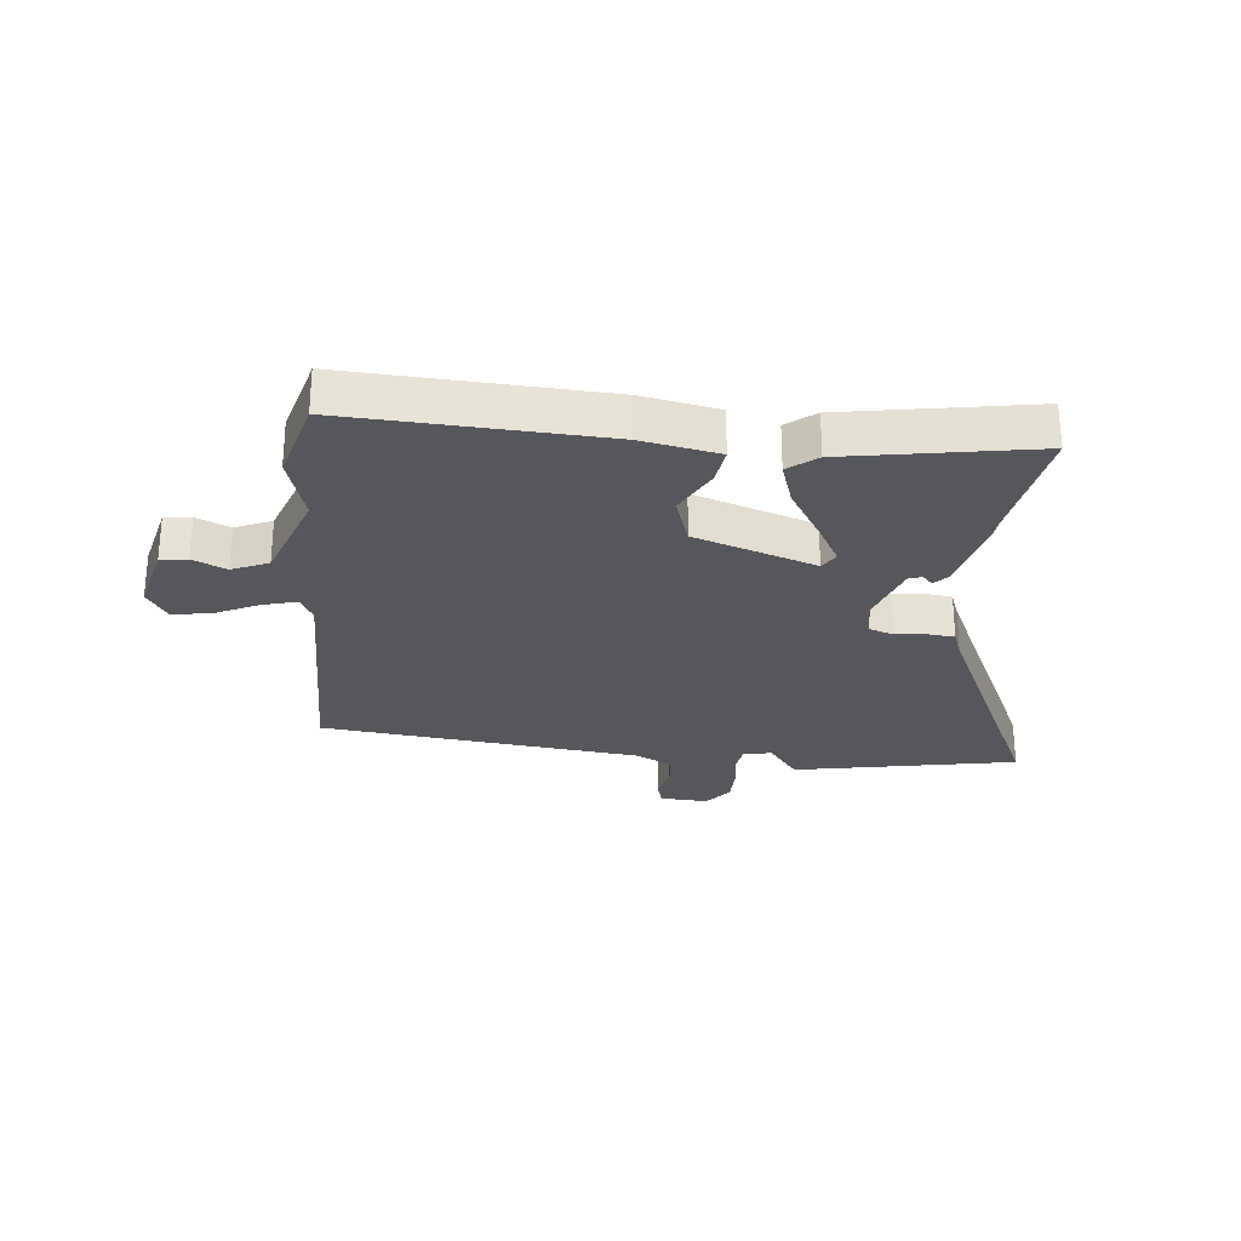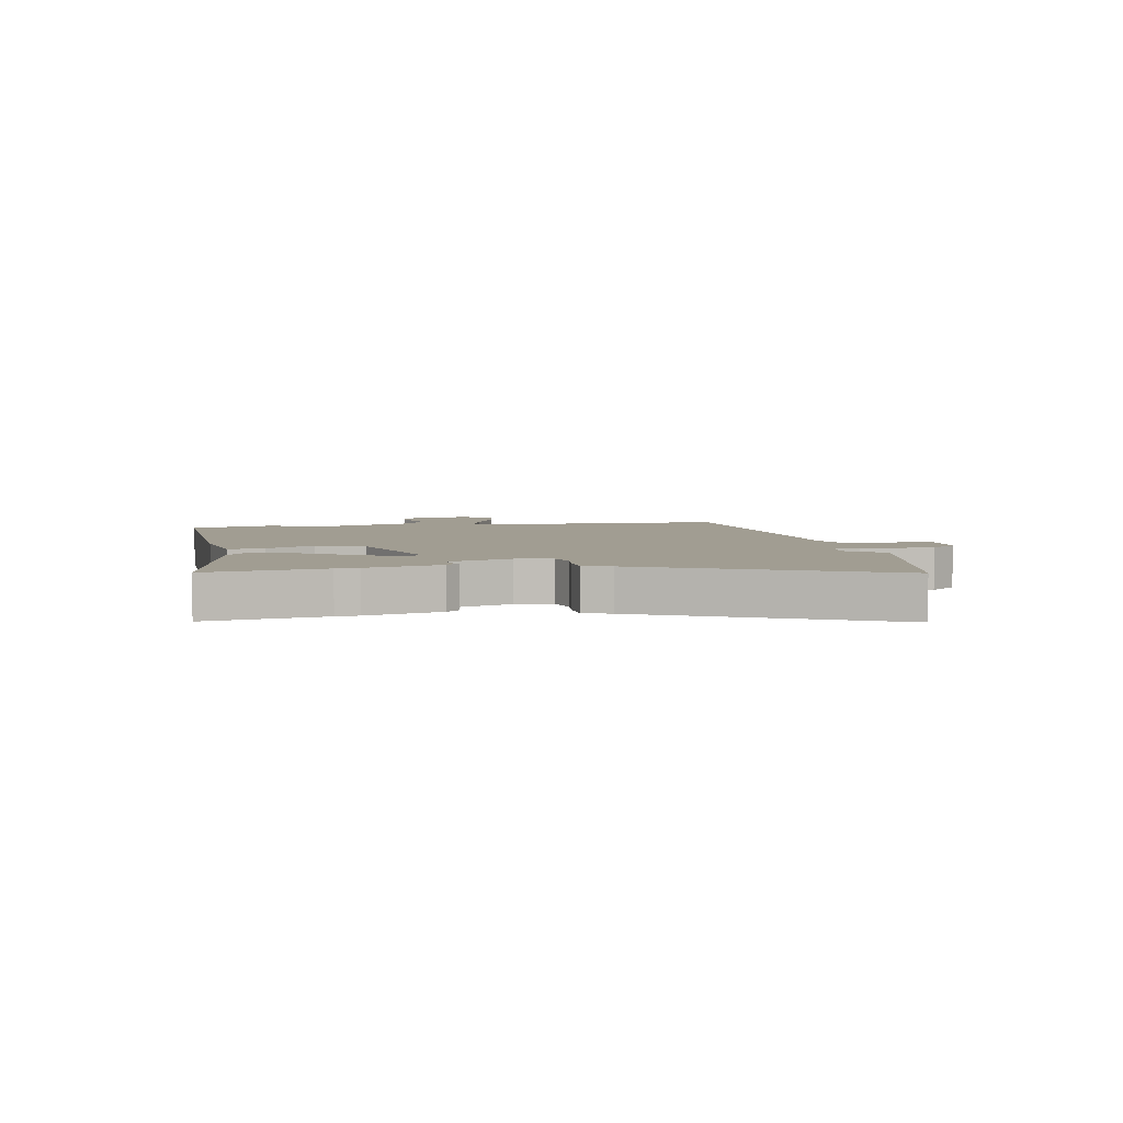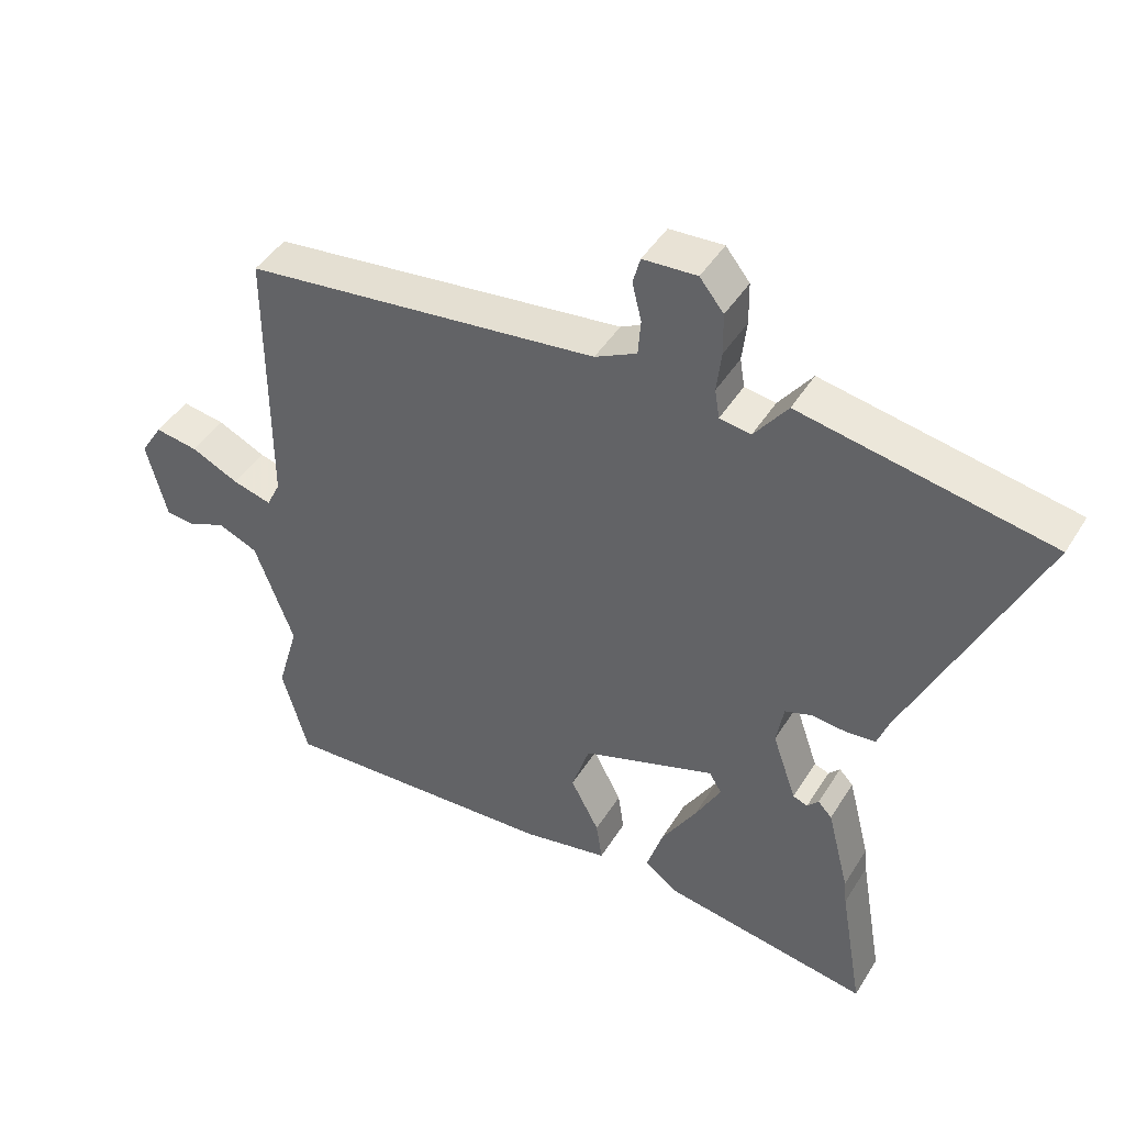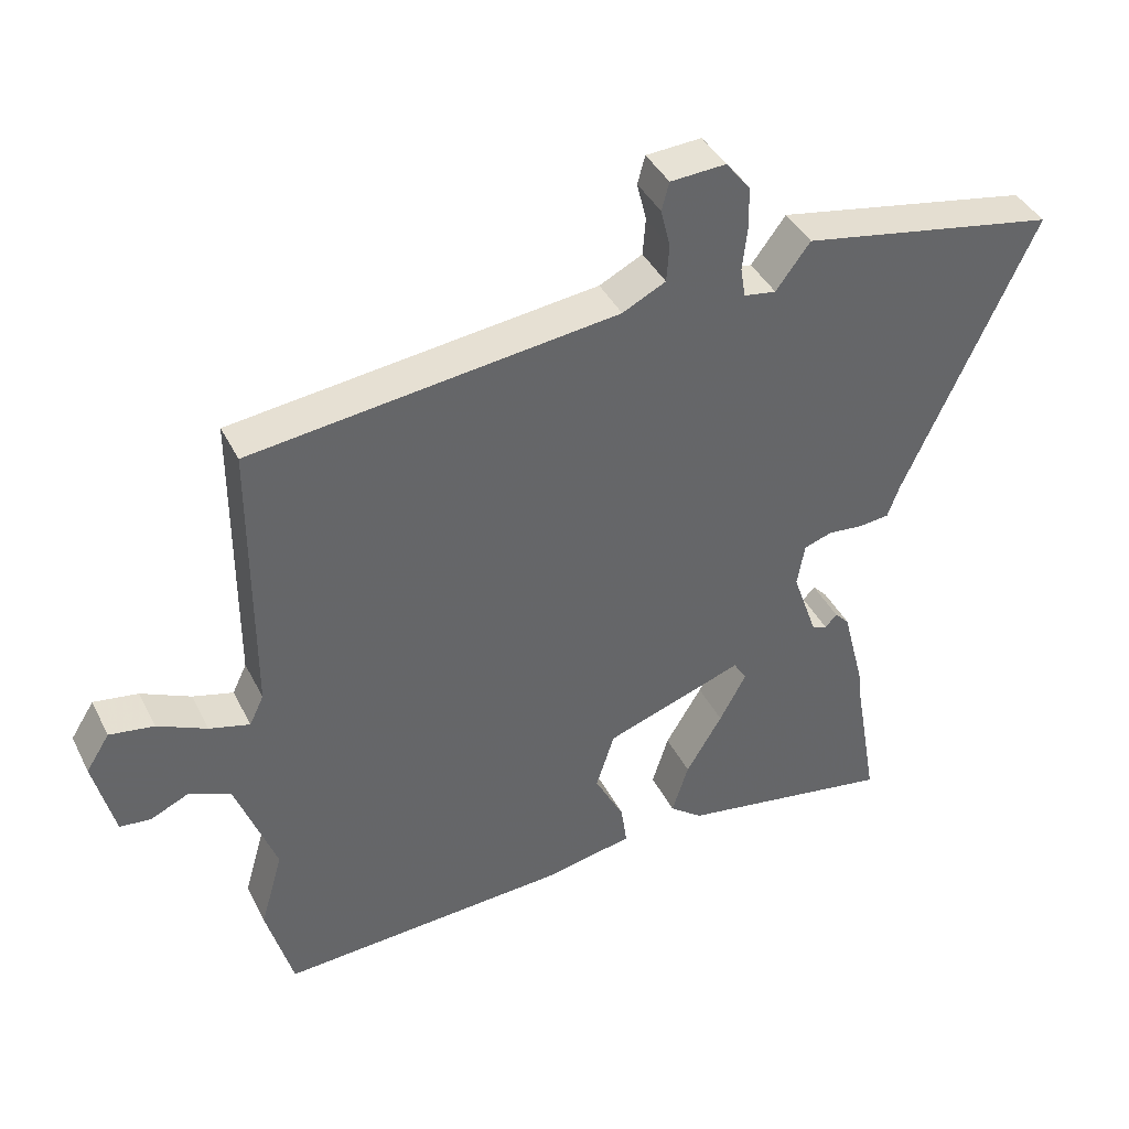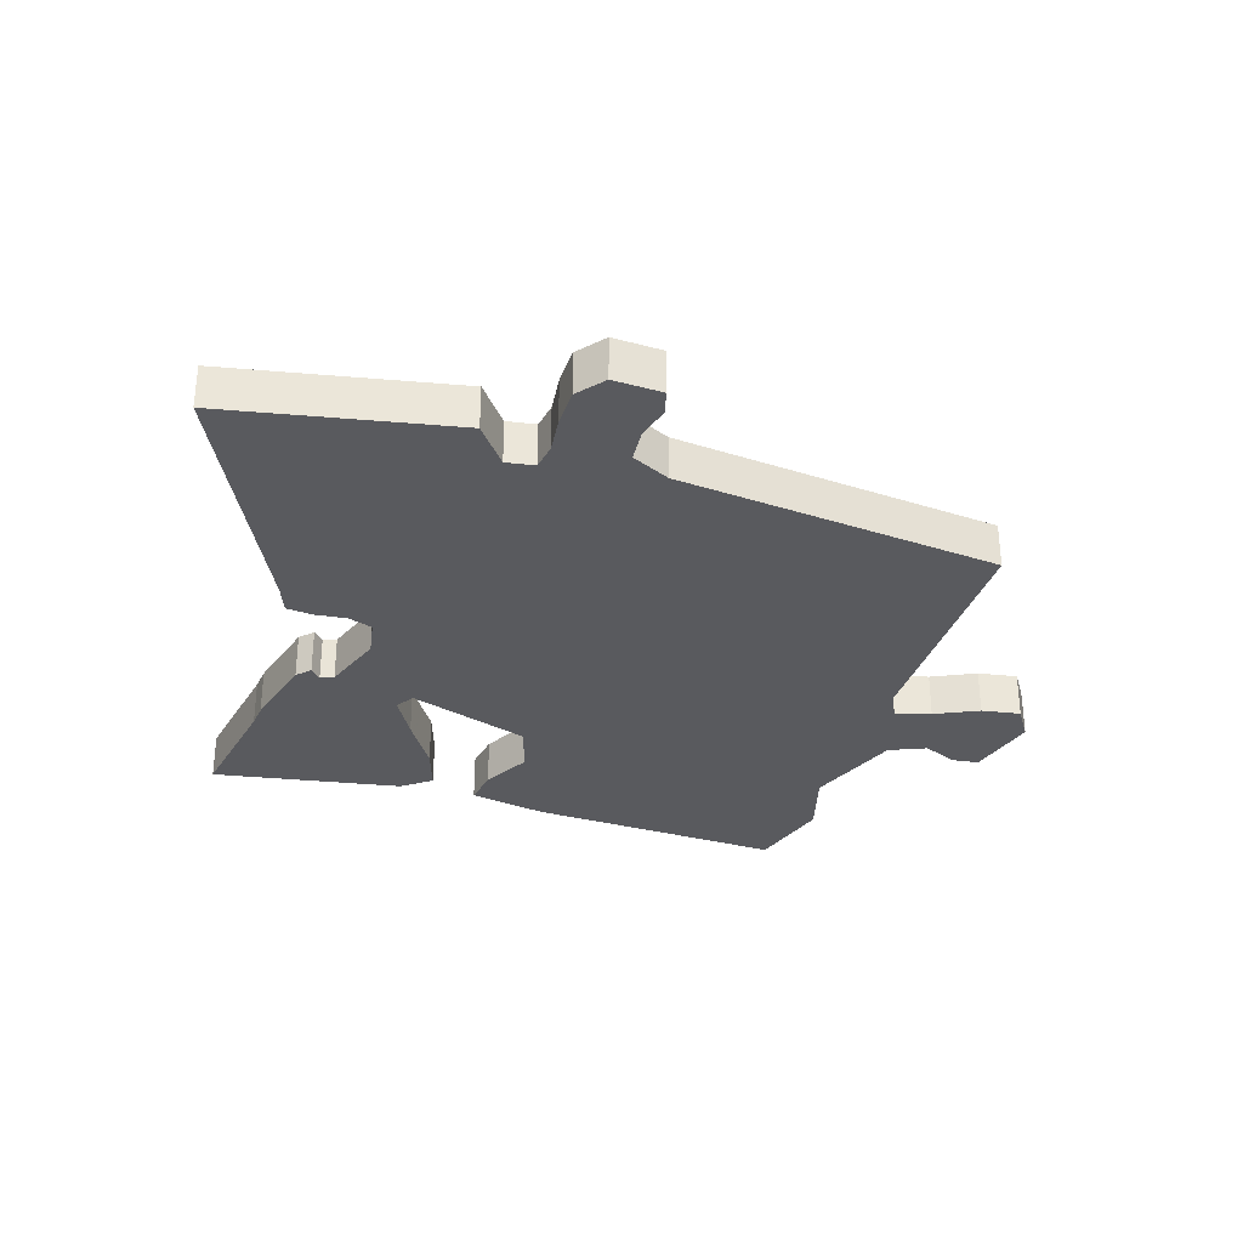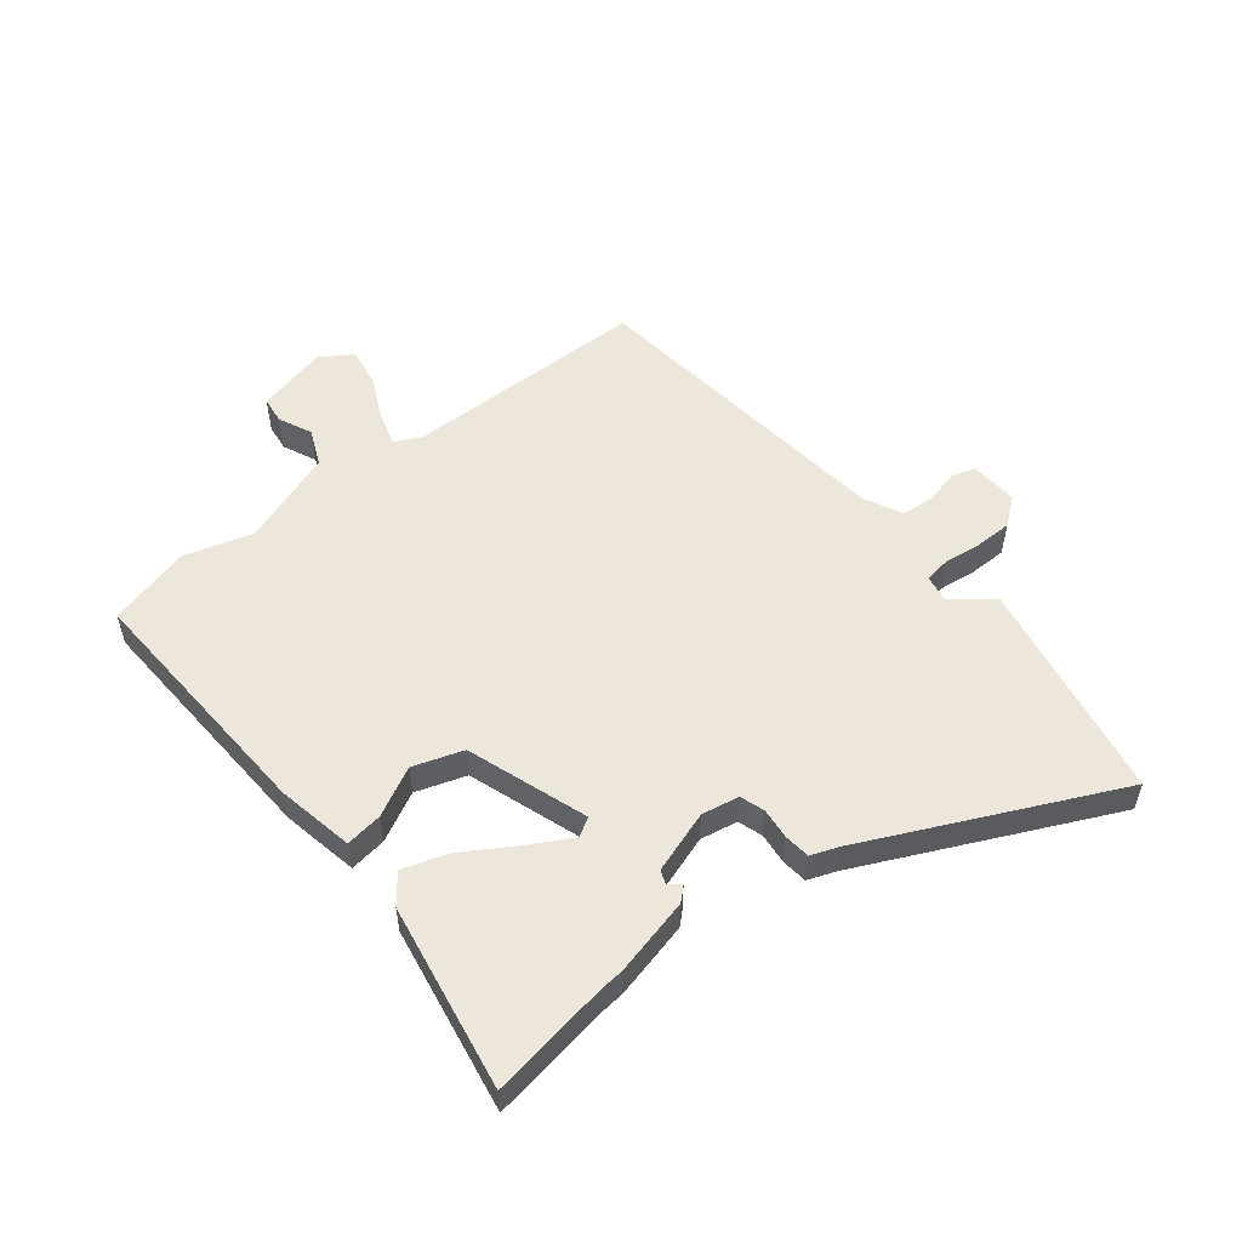
<metadata>
{"format":"obj","ext":"obj","renderer":"f3d","projection":"perspective","resolution":1024,"background":"white","views":[{"elev":-27.0,"azim":174.7,"up":"+Y"},{"elev":4.6,"azim":-99.8,"up":"+Y"},{"elev":44.7,"azim":-150.1,"up":"+Z"},{"elev":40.5,"azim":155.2,"up":"+Z"},{"elev":-31.6,"azim":-17.3,"up":"+Y"},{"elev":53.9,"azim":-128.0,"up":"+Y"}]}
</metadata>
<code>
v 0.523 0.07 -0.418
v 0.484 0.07 -0.557
v 0.06 0.07 -0.532
v -0.069 0.07 -0.506
v -0.06 0.07 -0.444
v -0.017 0.07 -0.362
v -0.044 0.07 -0.278
v -0.246 0.07 -0.207
v -0.265 0.07 -0.238
v -0.226 0.07 -0.31
v -0.173 0.07 -0.398
v -0.149 0.07 -0.474
v -0.197 0.07 -0.511
v -0.511 0.07 -0.563
v -0.476 0.07 -0.36
v -0.472 0.07 -0.321
v -0.439 0.07 -0.191
v -0.418 0.07 -0.169
v -0.401 0.07 -0.188
v -0.379 0.07 -0.18
v -0.343 0.07 -0.076
v -0.354 0.07 -0.013
v -0.395 0.07 0.001
v -0.447 0.07 -0.004
v -0.491 0.07 0.001
v -0.508 0.07 0.048
v -0.699 0.07 0.464
v -0.325 0.07 0.532
v -0.275 0.07 0.465
v -0.228 0.07 0.472
v -0.221 0.07 0.516
v -0.228 0.07 0.578
v -0.227 0.07 0.641
v -0.191 0.07 0.686
v -0.11 0.07 0.681
v -0.099 0.07 0.64
v -0.113 0.07 0.583
v -0.109 0.07 0.529
v -0.046 0.07 0.497
v 0.489 0.07 0.431
v 0.49 0.07 0.02
v 0.511 0.07 -0.024
v 0.57 0.07 -0.008
v 0.642 0.07 0.026
v 0.707 0.07 0.036
v 0.741 0.07 -0.018
v 0.711 0.07 -0.138
v 0.666 0.07 -0.143
v 0.61 0.07 -0.117
v 0.549 0.07 -0.143
v 0.49 0.07 -0.303
v 0.523 0 -0.418
v 0.484 0 -0.557
v 0.06 0 -0.532
v -0.069 0 -0.506
v -0.06 0 -0.444
v -0.017 0 -0.362
v -0.044 0 -0.278
v -0.246 0 -0.207
v -0.265 0 -0.238
v -0.226 0 -0.31
v -0.173 0 -0.398
v -0.149 0 -0.474
v -0.197 0 -0.511
v -0.511 0 -0.563
v -0.476 0 -0.36
v -0.472 0 -0.321
v -0.439 0 -0.191
v -0.418 0 -0.169
v -0.401 0 -0.188
v -0.379 0 -0.18
v -0.343 0 -0.076
v -0.354 0 -0.013
v -0.395 0 0.001
v -0.447 0 -0.004
v -0.491 0 0.001
v -0.508 0 0.048
v -0.699 0 0.464
v -0.325 0 0.532
v -0.275 0 0.465
v -0.228 0 0.472
v -0.221 0 0.516
v -0.228 0 0.578
v -0.227 0 0.641
v -0.191 0 0.686
v -0.11 0 0.681
v -0.099 0 0.64
v -0.113 0 0.583
v -0.109 0 0.529
v -0.046 0 0.497
v 0.489 0 0.431
v 0.49 0 0.02
v 0.511 0 -0.024
v 0.57 0 -0.008
v 0.642 0 0.026
v 0.707 0 0.036
v 0.741 0 -0.018
v 0.711 0 -0.138
v 0.666 0 -0.143
v 0.61 0 -0.117
v 0.549 0 -0.143
v 0.49 0 -0.303
f 47 48 49
f 46 47 49
f 45 46 49
f 44 45 49
f 43 44 49
f 42 43 49 50
f 41 42 50 51
f 39 40 41 51
f 35 36 37
f 34 35 37
f 33 34 37
f 32 33 37
f 31 32 37
f 30 31 37 38
f 26 27 28 29
f 26 29 30
f 25 26 30
f 24 25 30
f 23 24 30
f 30 38 39
f 23 30 39
f 22 23 39
f 17 18 19
f 16 17 19
f 15 16 19
f 15 19 20
f 14 15 20
f 13 14 20
f 12 13 20
f 11 12 20
f 10 11 20
f 9 10 20
f 8 9 20 21
f 4 5 6
f 3 4 6
f 2 3 6
f 1 2 6
f 51 1 6
f 51 6 7
f 22 39 51
f 21 22 51
f 8 21 51
f 7 8 51
f 100 99 98
f 100 98 97
f 100 97 96
f 100 96 95
f 100 95 94
f 101 100 94 93
f 102 101 93 92
f 102 92 91 90
f 88 87 86
f 88 86 85
f 88 85 84
f 88 84 83
f 88 83 82
f 89 88 82 81
f 80 79 78 77
f 81 80 77
f 81 77 76
f 81 76 75
f 81 75 74
f 90 89 81
f 90 81 74
f 90 74 73
f 70 69 68
f 70 68 67
f 70 67 66
f 71 70 66
f 71 66 65
f 71 65 64
f 71 64 63
f 71 63 62
f 71 62 61
f 71 61 60
f 72 71 60 59
f 57 56 55
f 57 55 54
f 57 54 53
f 57 53 52
f 57 52 102
f 58 57 102
f 102 90 73
f 102 73 72
f 102 72 59
f 102 59 58
f 1 52 53 2
f 2 53 54 3
f 3 54 55 4
f 4 55 56 5
f 5 56 57 6
f 6 57 58 7
f 7 58 59 8
f 8 59 60 9
f 9 60 61 10
f 10 61 62 11
f 11 62 63 12
f 12 63 64 13
f 13 64 65 14
f 14 65 66 15
f 15 66 67 16
f 16 67 68 17
f 17 68 69 18
f 18 69 70 19
f 19 70 71 20
f 20 71 72 21
f 21 72 73 22
f 22 73 74 23
f 23 74 75 24
f 24 75 76 25
f 25 76 77 26
f 26 77 78 27
f 27 78 79 28
f 28 79 80 29
f 29 80 81 30
f 30 81 82 31
f 31 82 83 32
f 32 83 84 33
f 33 84 85 34
f 34 85 86 35
f 35 86 87 36
f 36 87 88 37
f 37 88 89 38
f 38 89 90 39
f 39 90 91 40
f 40 91 92 41
f 41 92 93 42
f 42 93 94 43
f 43 94 95 44
f 44 95 96 45
f 45 96 97 46
f 46 97 98 47
f 47 98 99 48
f 48 99 100 49
f 49 100 101 50
f 50 101 102 51
f 51 102 52 1

</code>
